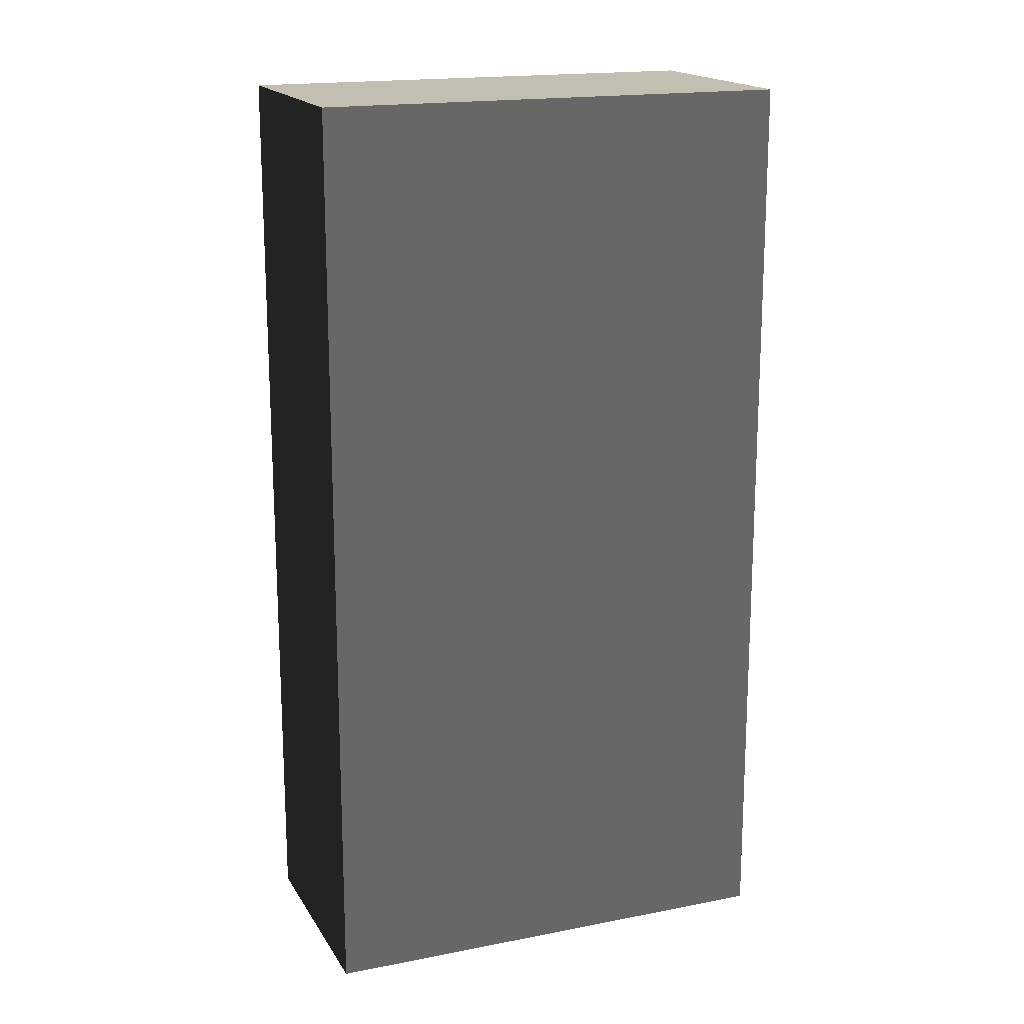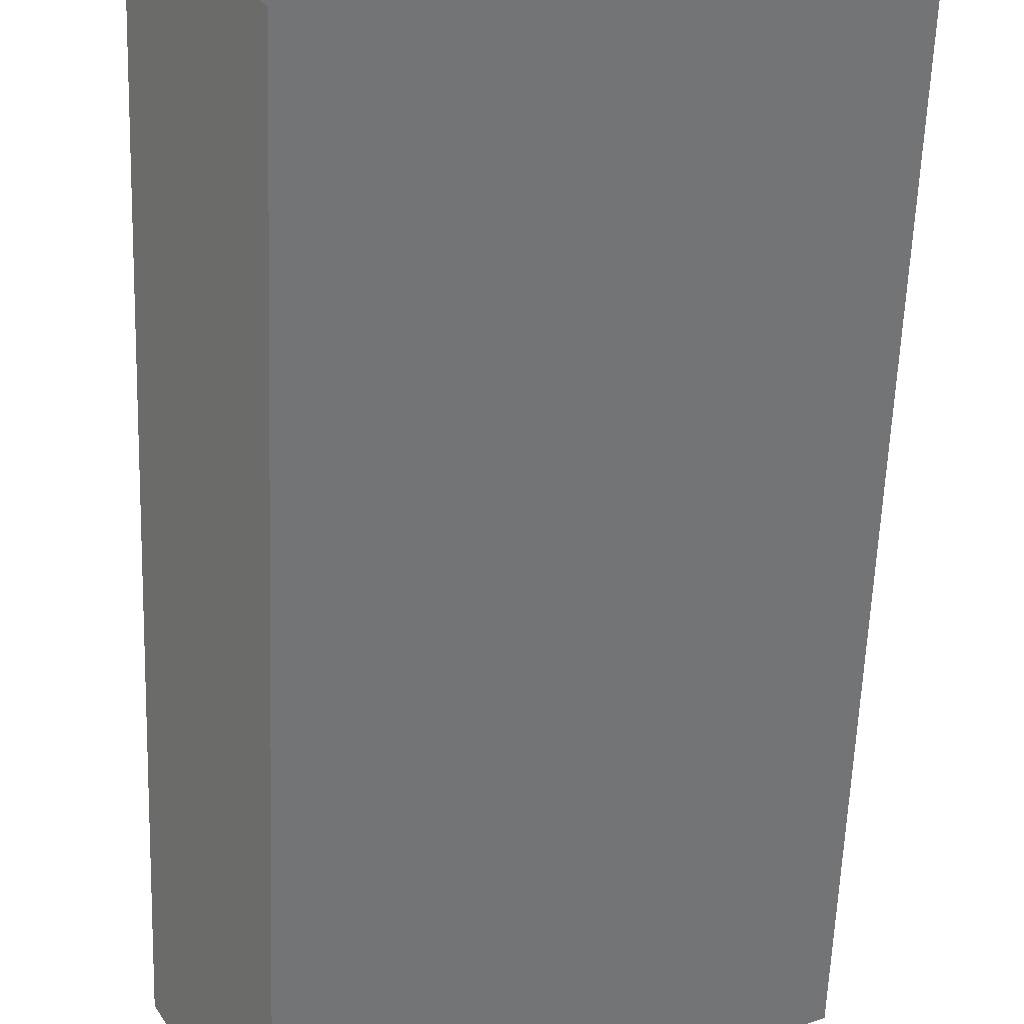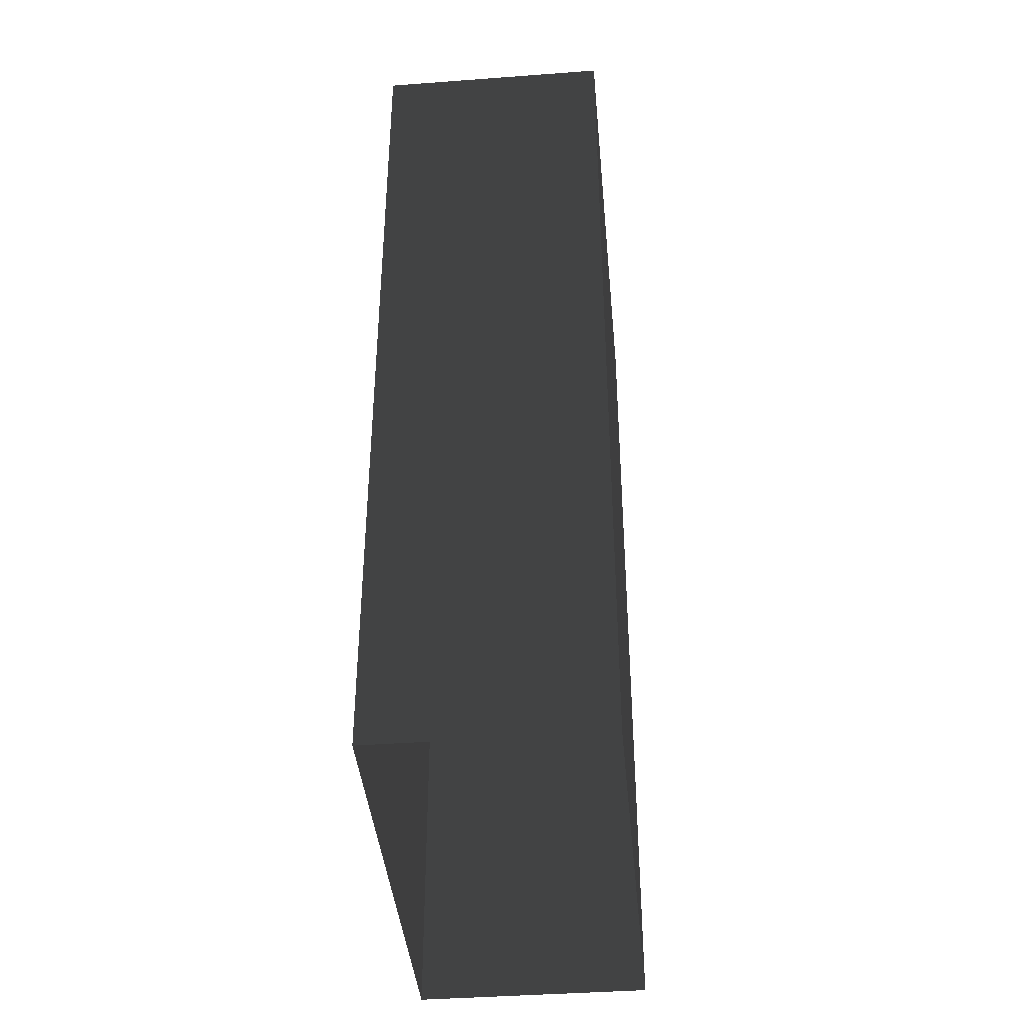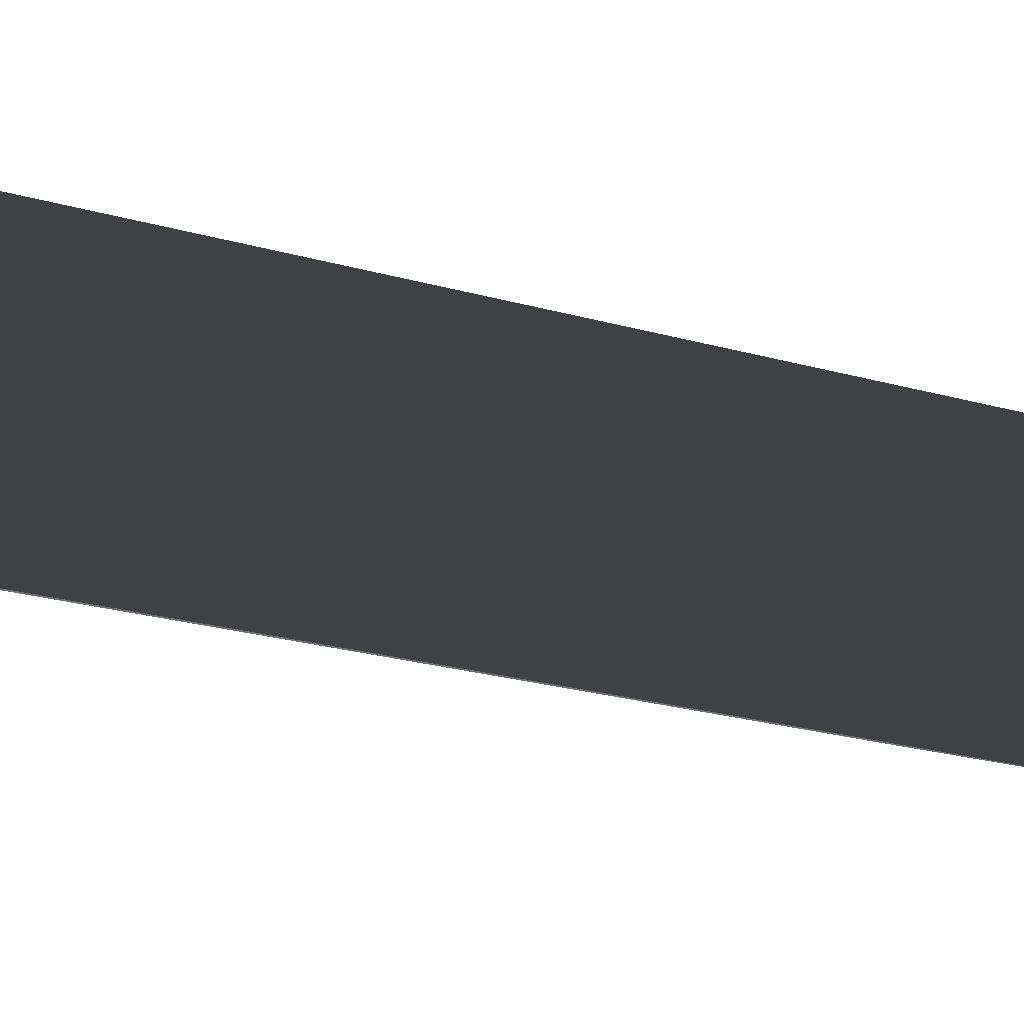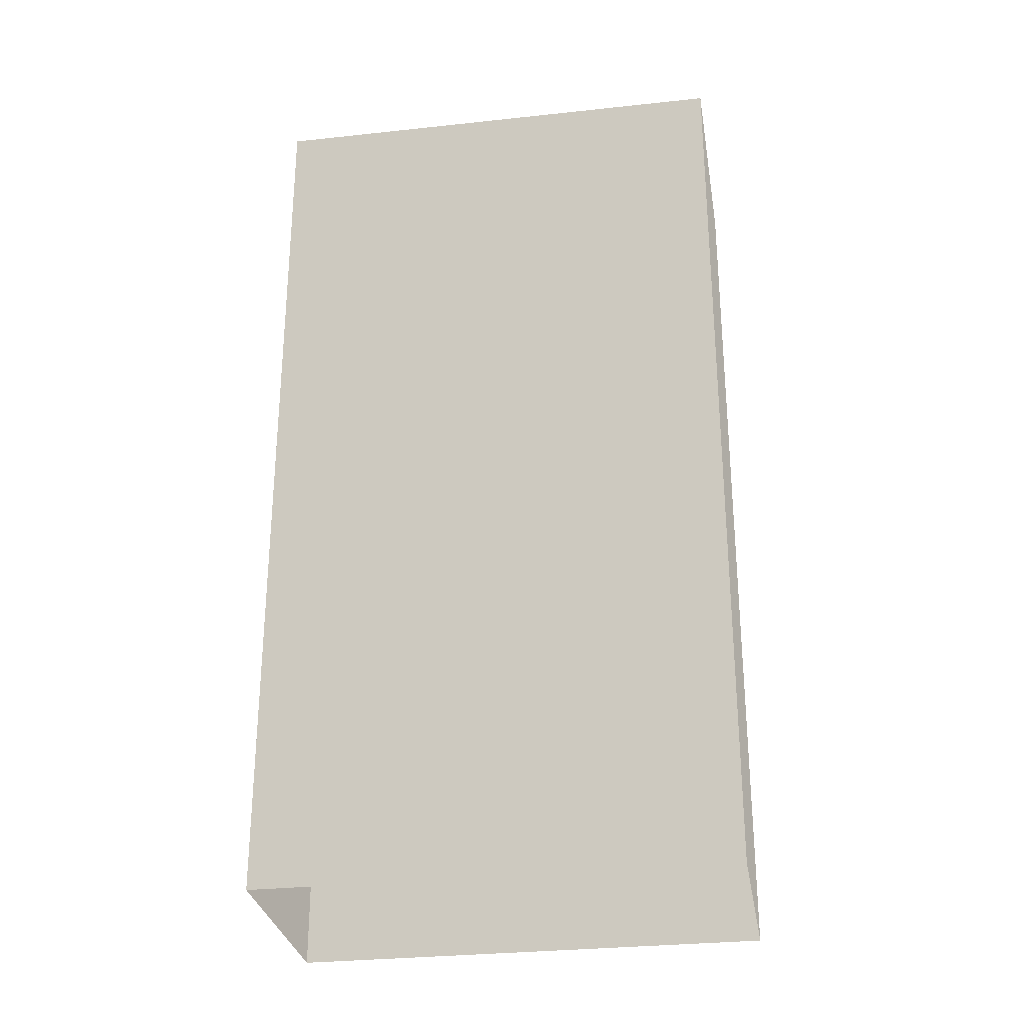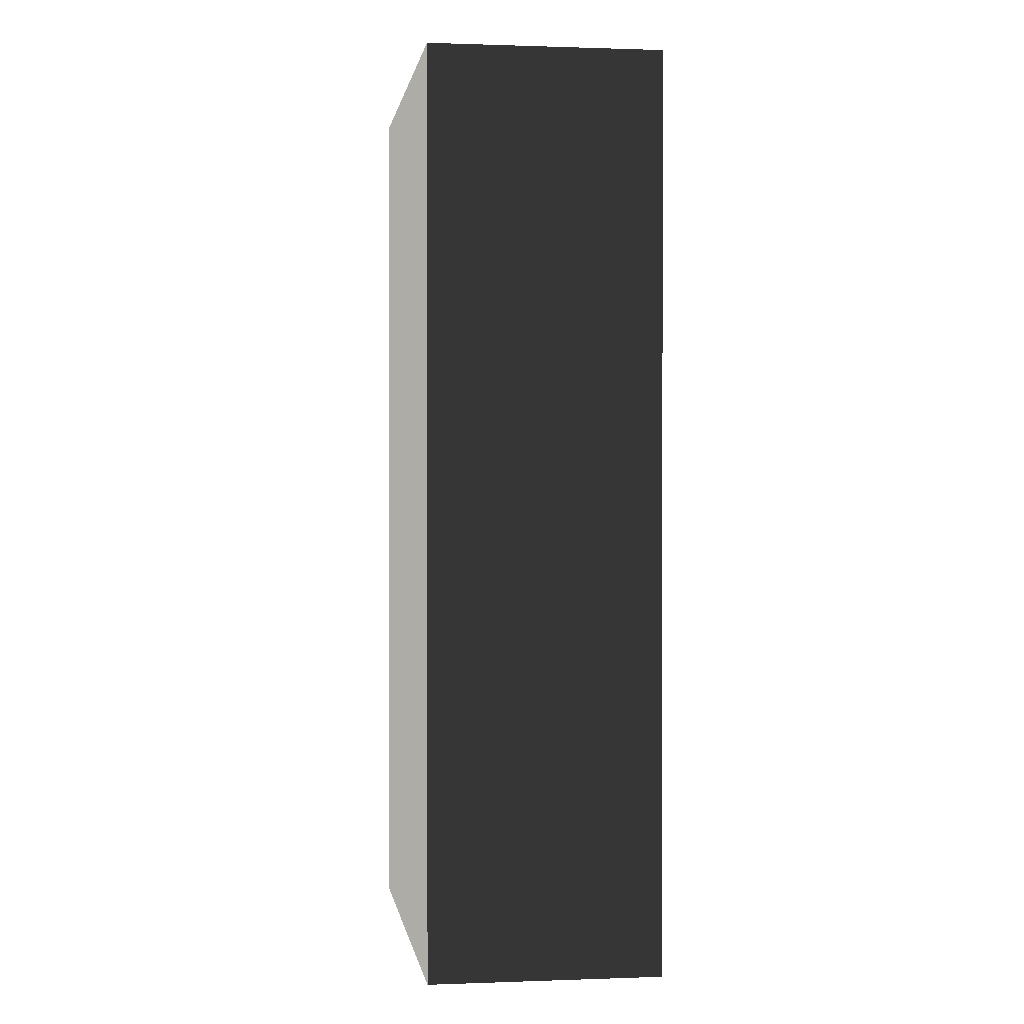
<metadata>
{"format":"obj","ext":"obj","renderer":"f3d","projection":"perspective","resolution":1024,"background":"white","views":[{"elev":17.4,"azim":131.4,"up":"+Y"},{"elev":-59.5,"azim":-2.1,"up":"+Z"},{"elev":-40.5,"azim":68.2,"up":"+Y"},{"elev":-28.6,"azim":-111.9,"up":"+Z"},{"elev":-29.7,"azim":-17.9,"up":"+Y"},{"elev":0.7,"azim":-125.1,"up":"+Y"}]}
</metadata>
<code>
v  -1.812 0 -2.428
v  -3.029 0 -0.0465
v  -1.812 10.5 -2.428
v  -3.029 10.5 -0.0465
v  3.029 0 0.0475
v  3.029 10.5 0.0475
v  1.813 0 2.428
v  1.813 10.5 2.428
g BuildingMaster_0000193056104463117700000000_0
f 1 2 3
f 2 4 3
f 5 1 6
f 1 3 6
f 7 5 8
f 5 6 8
f 2 7 4
f 7 8 4
g BuildingMaster_0000193056104463117700000000_1
f 4 8 6
f 6 3 4

</code>
